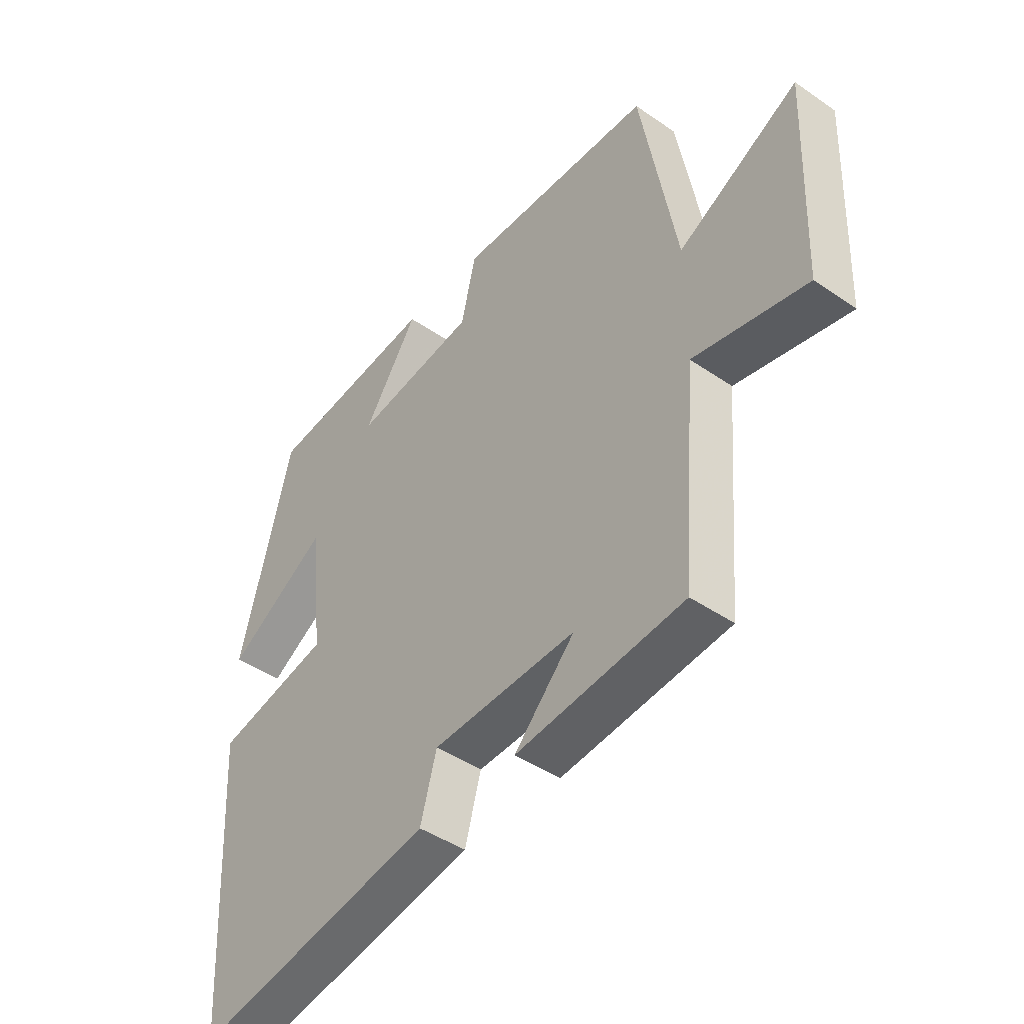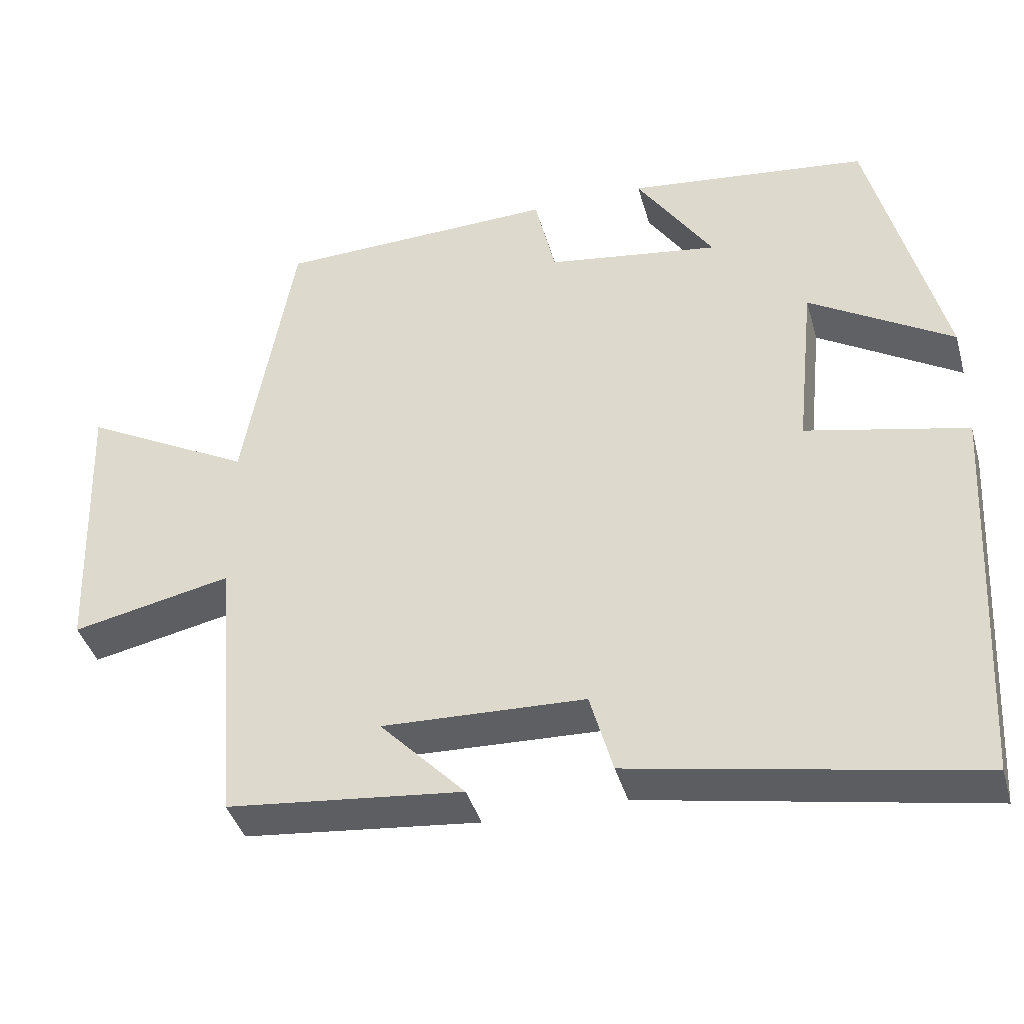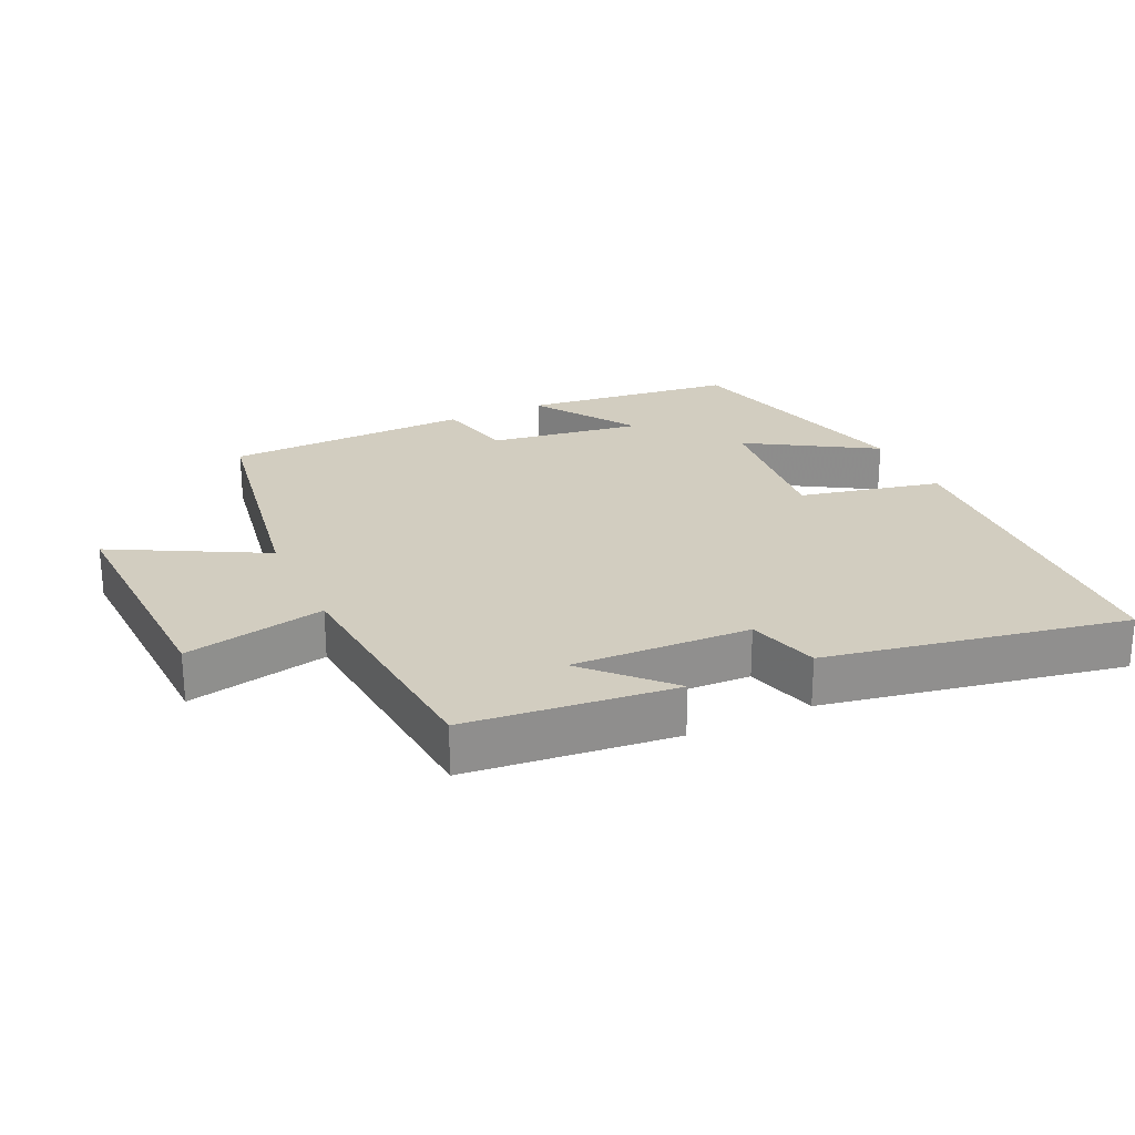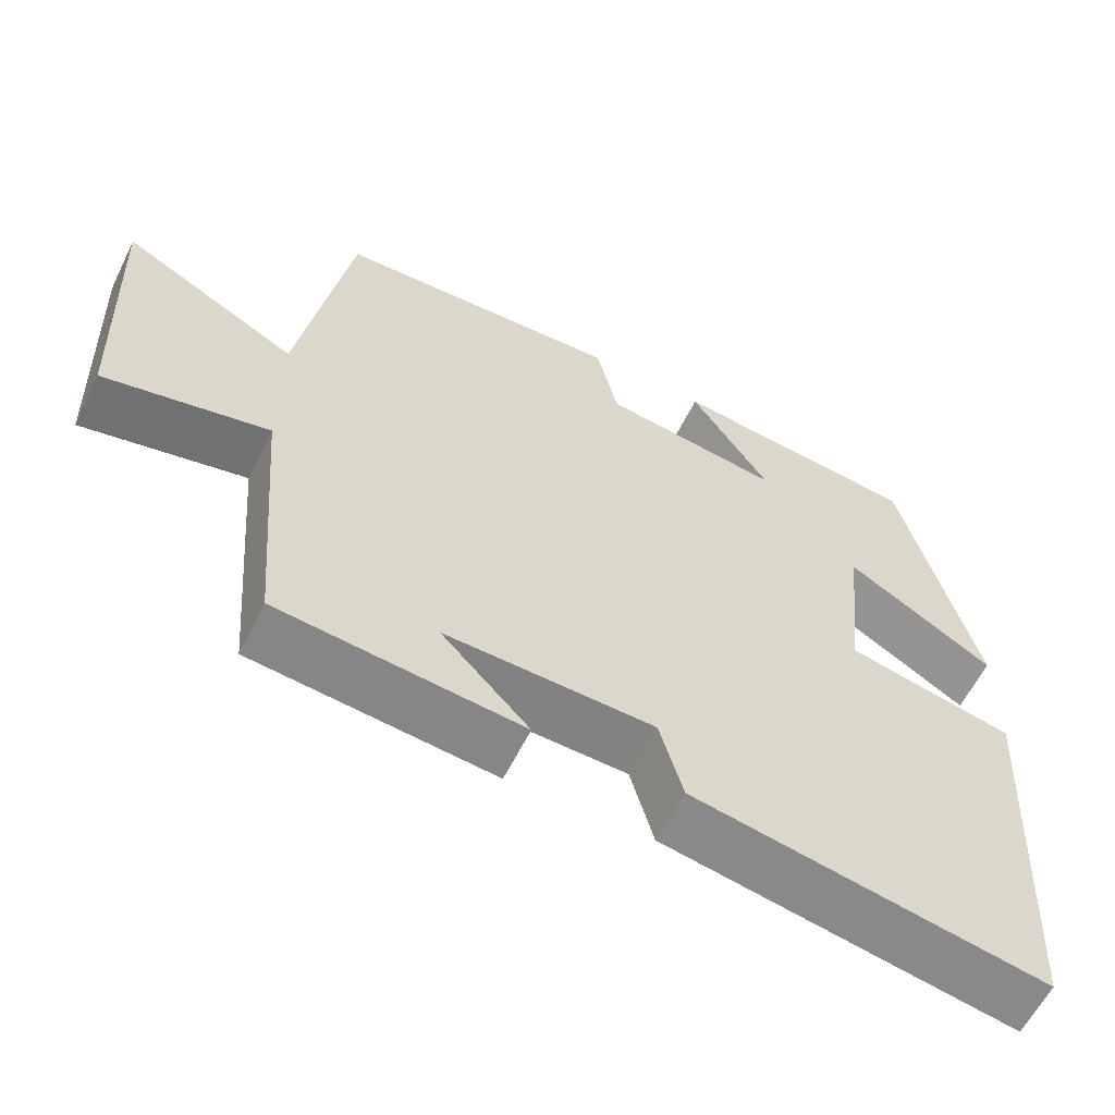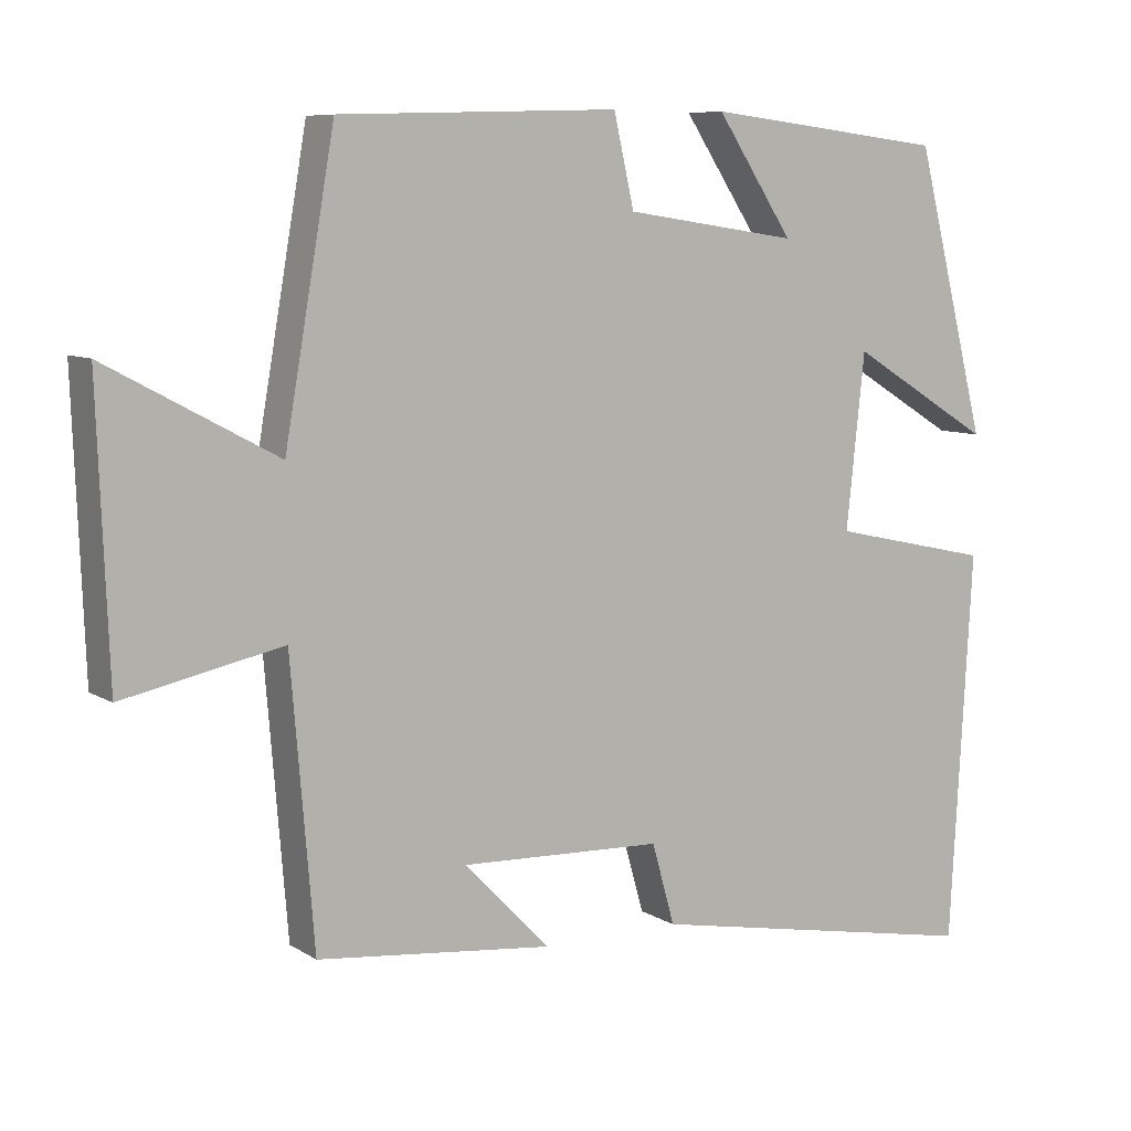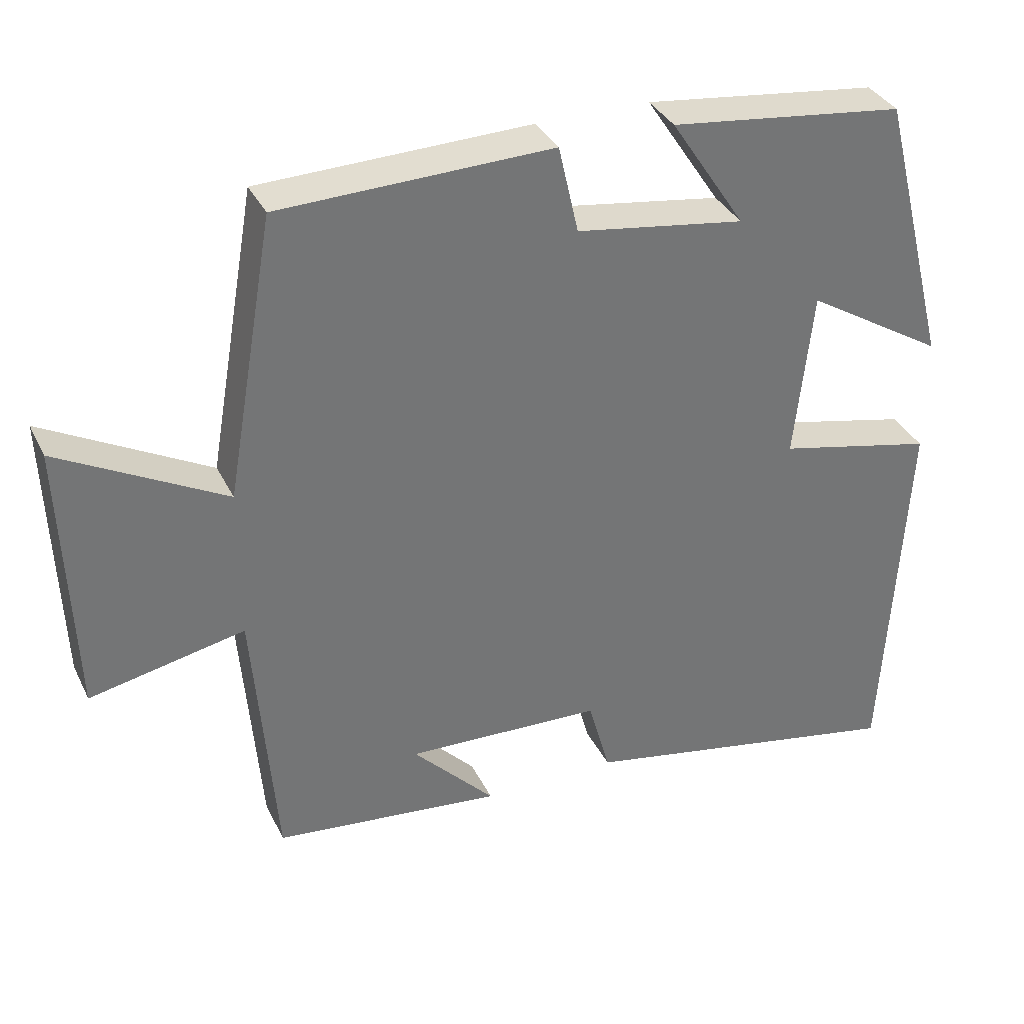
<metadata>
{"format":"obj","ext":"obj","renderer":"f3d","projection":"perspective","resolution":1024,"background":"white","views":[{"elev":-44.2,"azim":51.1,"up":"+Z"},{"elev":-40.3,"azim":-164.4,"up":"+Z"},{"elev":24.6,"azim":154.9,"up":"+Y"},{"elev":-60.1,"azim":153.8,"up":"+Z"},{"elev":8.2,"azim":148.1,"up":"+Z"},{"elev":34.9,"azim":156.7,"up":"+Z"}]}
</metadata>
<code>
v 0.434 0.07 0.489
v 0.5 0.07 0.11
v 0.724 0.07 0.23
v 0.71 0.07 -0.142
v 0.5 0.07 -0.098
v 0.47 0.07 -0.467
v 0.16 0.07 -0.5
v 0.272 0.07 -0.383
v 0.006 0.07 -0.393
v -0.024 0.07 -0.5
v -0.471 0.07 -0.584
v -0.5 0.07 -0.071
v -0.288 0.07 -0.024
v -0.312 0.07 0.204
v -0.5 0.07 0.089
v -0.405 0.07 0.462
v -0.088 0.07 0.5
v -0.189 0.07 0.347
v 0.039 0.07 0.381
v 0.066 0.07 0.5
v 0.434 0 0.489
v 0.5 0 0.11
v 0.724 0 0.23
v 0.71 0 -0.142
v 0.5 0 -0.098
v 0.47 0 -0.467
v 0.16 0 -0.5
v 0.272 0 -0.383
v 0.006 0 -0.393
v -0.024 0 -0.5
v -0.471 0 -0.584
v -0.5 0 -0.071
v -0.288 0 -0.024
v -0.312 0 0.204
v -0.5 0 0.089
v -0.405 0 0.462
v -0.088 0 0.5
v -0.189 0 0.347
v 0.039 0 0.381
v 0.066 0 0.5
f 19 20 1 2
f 18 19 2
f 15 16 17 18
f 14 15 18
f 13 14 18 2
f 12 13 2
f 9 10 11 12
f 8 9 12 2
f 6 7 8
f 5 6 8 2
f 2 3 4 5
f 22 21 40 39
f 22 39 38
f 38 37 36 35
f 38 35 34
f 22 38 34 33
f 22 33 32
f 32 31 30 29
f 22 32 29 28
f 28 27 26
f 22 28 26 25
f 25 24 23 22
f 1 21 22 2
f 2 22 23 3
f 3 23 24 4
f 4 24 25 5
f 5 25 26 6
f 6 26 27 7
f 7 27 28 8
f 8 28 29 9
f 9 29 30 10
f 10 30 31 11
f 11 31 32 12
f 12 32 33 13
f 13 33 34 14
f 14 34 35 15
f 15 35 36 16
f 16 36 37 17
f 17 37 38 18
f 18 38 39 19
f 19 39 40 20
f 20 40 21 1

</code>
